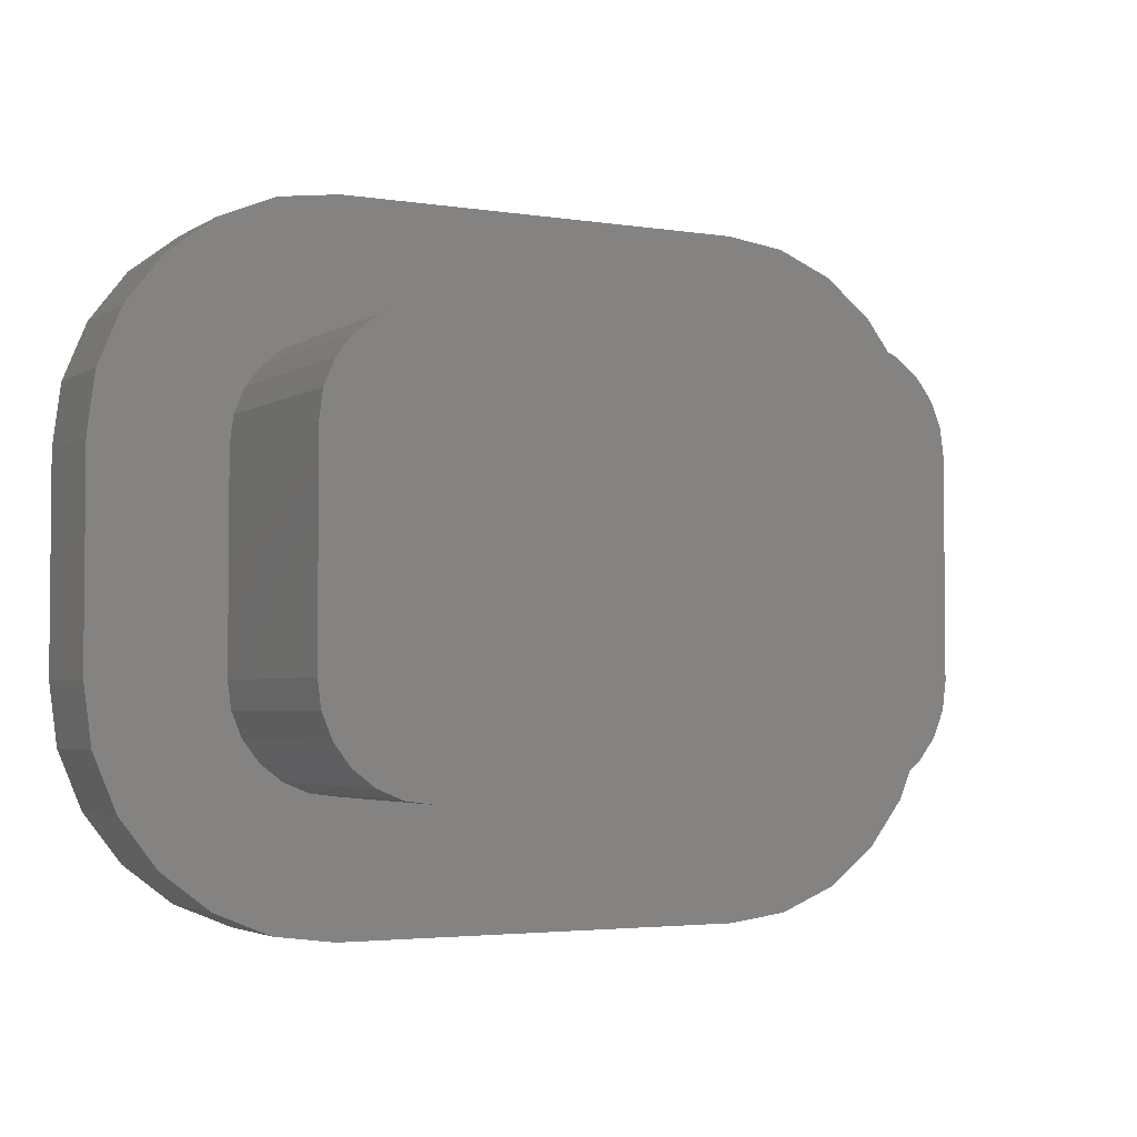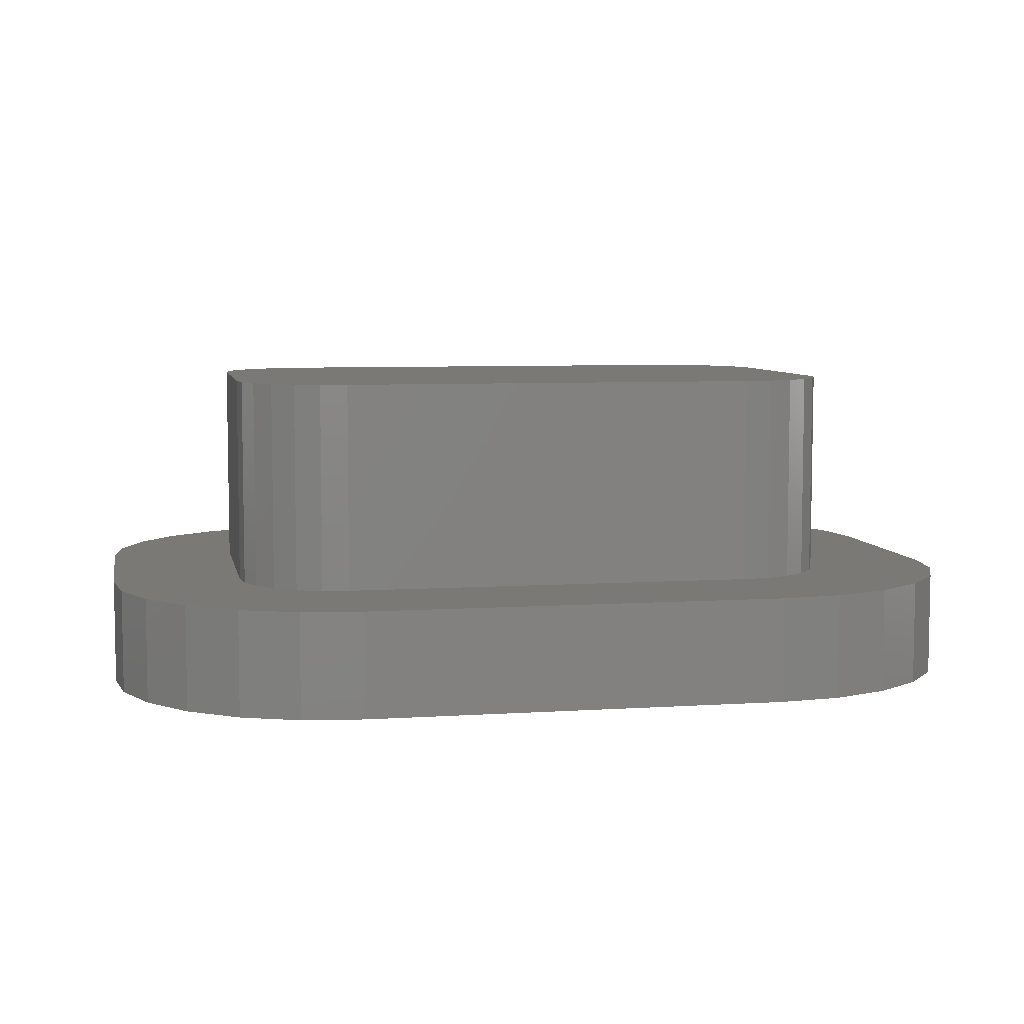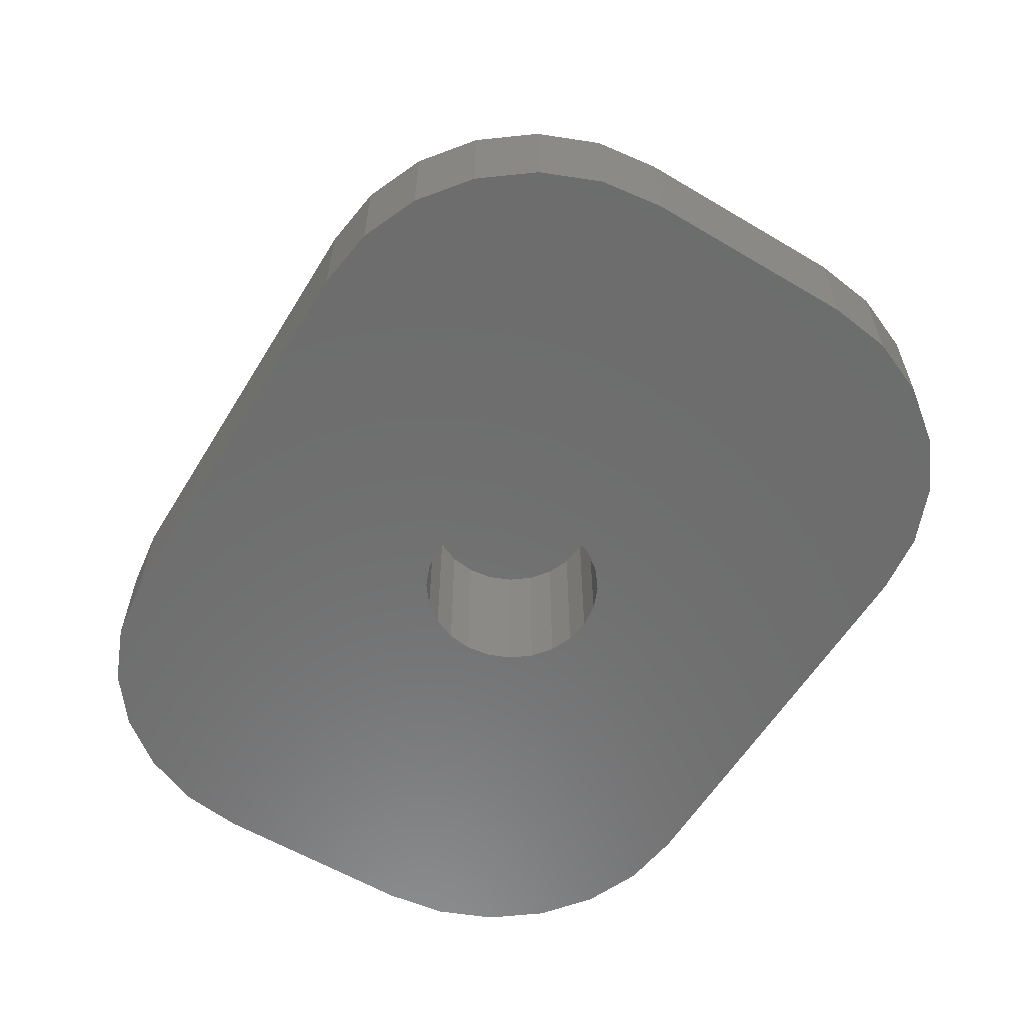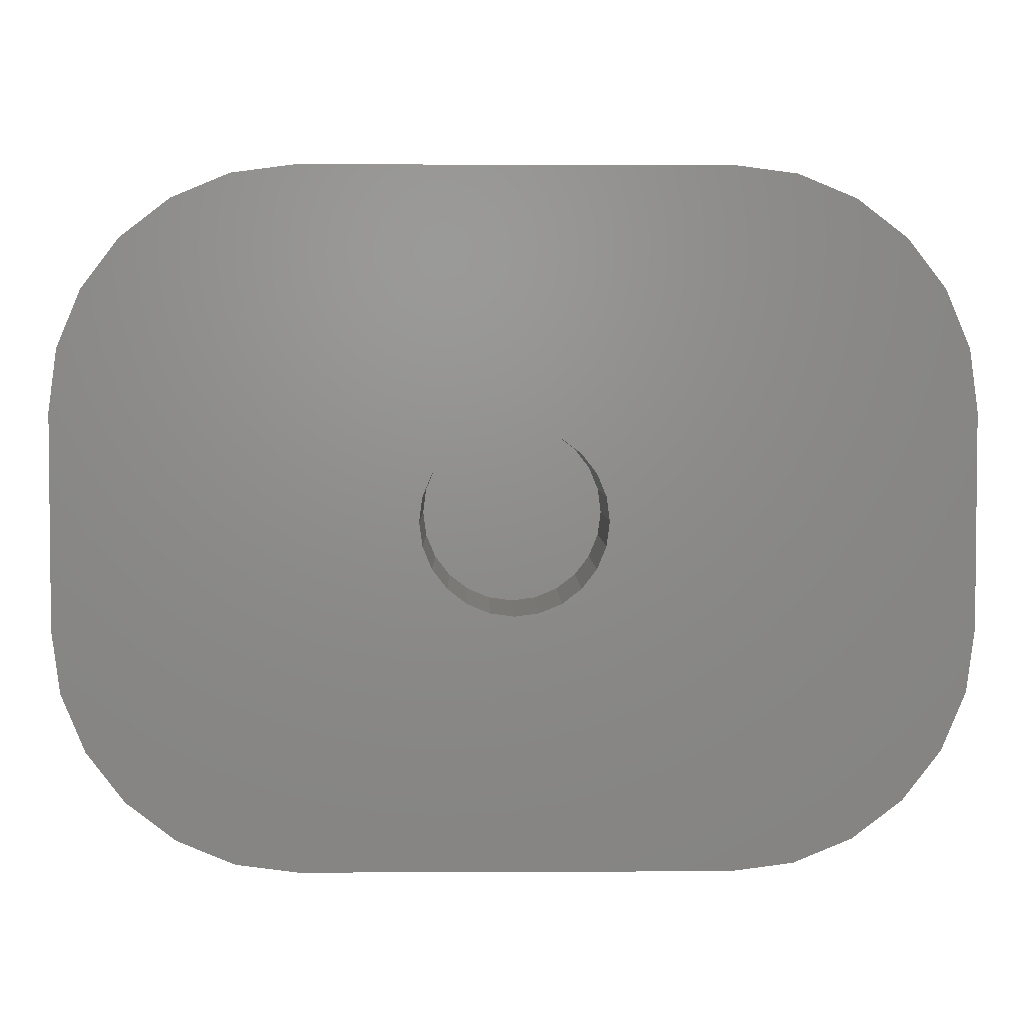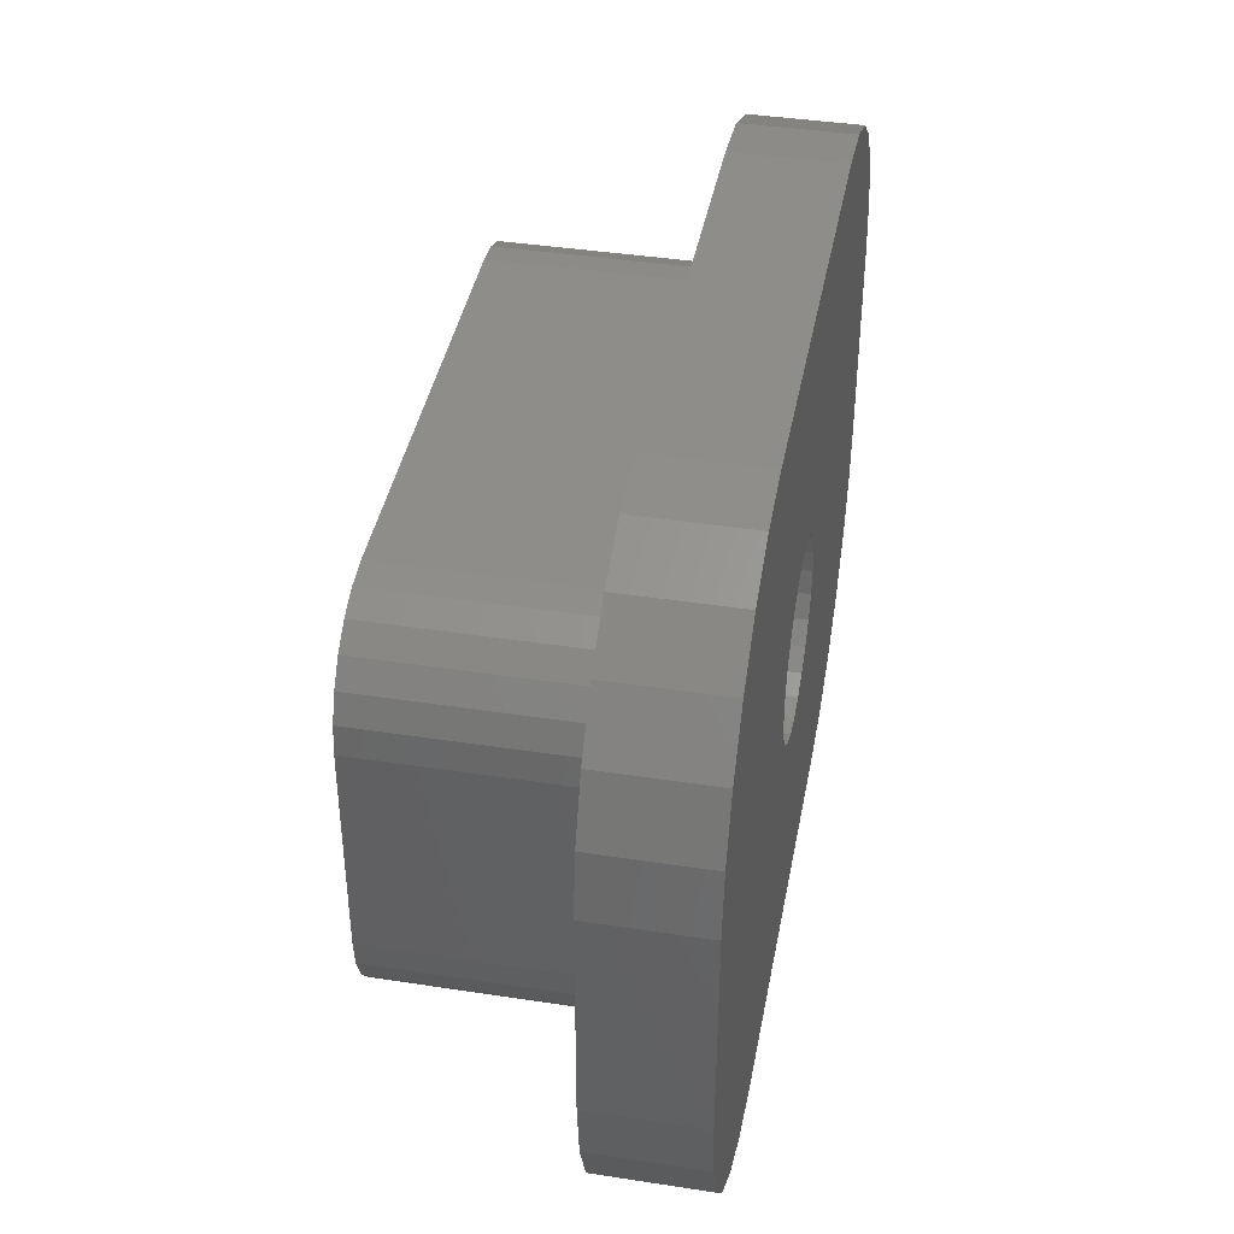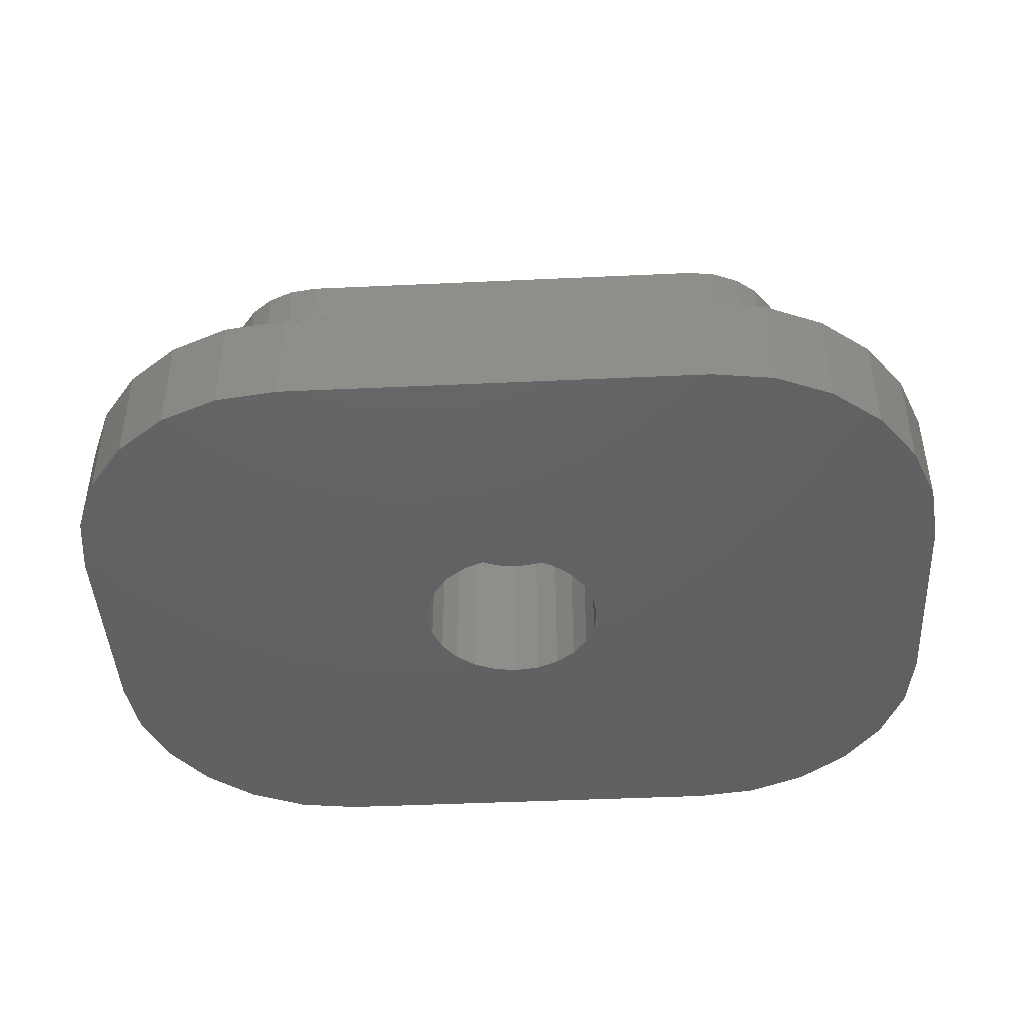
<metadata>
{"format":"stl","ext":"stl","renderer":"f3d","projection":"perspective","resolution":1024,"background":"white","views":[{"elev":-3.3,"azim":-28.1,"up":"+Y"},{"elev":6.6,"azim":-11.0,"up":"+Z"},{"elev":-59.2,"azim":-121.4,"up":"+Z"},{"elev":3.4,"azim":179.1,"up":"+Y"},{"elev":40.8,"azim":100.6,"up":"+Y"},{"elev":-44.1,"azim":3.1,"up":"+Z"}]}
</metadata>
<code>
# stl→obj: 160 verts, 316 faces
v -31.42 -21.5 10.01
v -30.71 -22.43 8.01
v -30.71 -22.43 10.01
v -31.42 -21.5 8.01
v -31.87 -20.41 10.01
v -31.87 -20.41 8.01
v -32.03 -19.25 10.01
v -32.03 -19.25 8.01
v -17.28 -11.35 10.01
v -16.34 -12.07 8.01
v -17.28 -11.35 8.01
v -16.34 -12.07 10.01
v -18.36 -10.9 10.01
v -18.36 -10.9 8.01
v -32.03 -15.25 10.01
v -31.87 -14.09 10.01
v -31.42 -13 10.01
v -30.71 -12.07 10.01
v -29.78 -23.15 10.01
v -29.77 -11.35 10.01
v -29.53 -19.25 10.01
v -29.46 -19.77 10.01
v -28.69 -23.6 10.01
v -29.26 -20.25 10.01
v -28.94 -20.66 10.01
v -28.53 -20.98 10.01
v -27.53 -23.75 10.01
v -28.04 -21.18 10.01
v -27.53 -21.25 10.01
v -19.53 -23.75 10.01
v -19.53 -21.25 10.01
v -19.01 -21.18 10.01
v -18.36 -23.6 10.01
v -18.53 -20.98 10.01
v -18.11 -20.66 10.01
v -17.28 -23.15 10.01
v -17.79 -20.25 10.01
v -17.59 -19.77 10.01
v -17.53 -19.25 10.01
v -17.53 -15.25 10.01
v -29.46 -14.73 10.01
v -28.69 -10.9 10.01
v -29.53 -15.25 10.01
v -29.26 -14.25 10.01
v -28.94 -13.84 10.01
v -28.53 -13.52 10.01
v -27.52 -10.75 10.01
v -28.04 -13.32 10.01
v -27.53 -13.25 10.01
v -19.53 -13.25 10.01
v -19.53 -10.75 10.01
v -19.01 -13.32 10.01
v -18.53 -13.52 10.01
v -18.11 -13.84 10.01
v -17.79 -14.25 10.01
v -17.59 -14.73 10.01
v -16.34 -22.43 10.01
v -15.63 -21.5 10.01
v -15.63 -13 10.01
v -15.18 -20.41 10.01
v -15.18 -14.09 10.01
v -15.03 -19.25 10.01
v -15.03 -15.25 10.01
v -17.53 -15.25 14.01
v -17.59 -14.73 14.01
v -19.53 -10.75 8.01
v -32.03 -15.25 8.01
v -31.87 -14.09 8.01
v -31.42 -13 8.01
v -29.77 -11.35 8.01
v -30.71 -12.07 8.01
v -27.52 -10.75 8.01
v -28.69 -10.9 8.01
v -23.07 -18.94 11.01
v -22.65 -18.77 8.01
v -23.07 -18.94 8.01
v -22.65 -18.77 11.01
v -23.53 -19 11.01
v -23.53 -19 8.01
v -24.76 -18.49 11.01
v -24.4 -18.77 8.01
v -24.76 -18.49 8.01
v -24.4 -18.77 11.01
v -22.29 -16.01 11.01
v -22.65 -15.73 8.01
v -22.29 -16.01 8.01
v -22.65 -15.73 11.01
v -25.22 -17.7 8.01
v -25.04 -18.13 11.01
v -25.04 -18.13 8.01
v -25.22 -17.7 11.01
v -22.01 -16.38 8.01
v -22.01 -16.38 11.01
v -23.98 -18.94 8.01
v -23.98 -18.94 11.01
v -22.29 -18.49 8.01
v -22.29 -18.49 11.01
v -21.83 -16.8 11.01
v -21.78 -17.25 8.01
v -21.78 -17.25 11.01
v -21.83 -16.8 8.01
v -21.83 -17.7 8.01
v -21.83 -17.7 11.01
v -22.01 -18.13 8.01
v -22.01 -18.13 11.01
v -23.07 -15.56 11.01
v -23.53 -15.5 8.01
v -23.07 -15.56 8.01
v -23.53 -15.5 11.01
v -24.4 -15.73 11.01
v -24.76 -16.01 8.01
v -24.4 -15.73 8.01
v -24.76 -16.01 11.01
v -23.98 -15.56 11.01
v -23.98 -15.56 8.01
v -25.04 -16.38 11.01
v -25.04 -16.38 8.01
v -25.22 -16.8 11.01
v -25.22 -16.8 8.01
v -25.28 -17.25 11.01
v -25.28 -17.25 8.01
v -29.53 -19.25 14.01
v -29.46 -19.77 14.01
v -29.26 -20.25 14.01
v -28.94 -20.66 14.01
v -29.53 -15.25 14.01
v -29.46 -14.73 14.01
v -29.26 -14.25 14.01
v -28.94 -13.84 14.01
v -28.53 -20.98 14.01
v -28.53 -13.52 14.01
v -28.04 -21.18 14.01
v -28.04 -13.32 14.01
v -27.53 -21.25 14.01
v -27.53 -13.25 14.01
v -19.53 -21.25 14.01
v -19.53 -13.25 14.01
v -19.01 -21.18 14.01
v -19.01 -13.32 14.01
v -18.53 -20.98 14.01
v -18.53 -13.52 14.01
v -18.11 -20.66 14.01
v -18.11 -13.84 14.01
v -17.79 -20.25 14.01
v -17.79 -14.25 14.01
v -17.59 -19.77 14.01
v -17.53 -19.25 14.01
v -19.53 -23.75 8.01
v -18.36 -23.6 8.01
v -29.78 -23.15 8.01
v -28.69 -23.6 8.01
v -27.53 -23.75 8.01
v -17.28 -23.15 8.01
v -15.03 -15.25 8.01
v -15.03 -19.25 8.01
v -15.63 -13 8.01
v -15.18 -20.41 8.01
v -15.18 -14.09 8.01
v -16.34 -22.43 8.01
v -15.63 -21.5 8.01
f 1 2 3
f 2 1 4
f 5 4 1
f 4 5 6
f 7 6 5
f 6 7 8
f 9 10 11
f 10 9 12
f 13 11 14
f 11 13 9
f 5 15 7
f 15 5 16
f 16 5 1
f 16 1 17
f 17 1 3
f 17 3 18
f 18 3 19
f 18 19 20
f 20 19 21
f 21 19 22
f 22 19 23
f 22 23 24
f 24 23 25
f 25 23 26
f 26 23 27
f 26 27 28
f 28 27 29
f 29 27 30
f 29 30 31
f 31 30 32
f 32 30 33
f 32 33 34
f 34 33 35
f 35 33 36
f 35 36 37
f 37 36 38
f 38 36 39
f 39 36 40
f 20 41 42
f 41 20 43
f 43 20 21
f 42 41 44
f 42 44 45
f 42 45 46
f 42 46 47
f 47 46 48
f 47 48 49
f 47 49 50
f 47 50 51
f 51 50 52
f 51 52 13
f 13 52 53
f 13 53 54
f 13 54 9
f 9 54 55
f 9 55 56
f 9 56 40
f 9 40 36
f 9 36 57
f 9 57 12
f 12 57 58
f 12 58 59
f 59 58 60
f 59 60 61
f 61 60 62
f 61 62 63
f 56 64 40
f 64 56 65
f 51 14 66
f 14 51 13
f 15 8 7
f 8 15 67
f 16 67 15
f 67 16 68
f 17 68 16
f 68 17 69
f 18 70 71
f 70 18 20
f 47 66 72
f 66 47 51
f 18 69 17
f 69 18 71
f 42 72 73
f 72 42 47
f 20 73 70
f 73 20 42
f 74 75 76
f 75 74 77
f 78 76 79
f 76 78 74
f 80 81 82
f 81 80 83
f 84 85 86
f 85 84 87
f 88 89 90
f 89 88 91
f 84 92 93
f 92 84 86
f 83 94 81
f 94 83 95
f 77 96 75
f 96 77 97
f 98 99 100
f 99 98 101
f 100 102 103
f 102 100 99
f 103 104 105
f 104 103 102
f 106 107 108
f 107 106 109
f 105 96 97
f 96 105 104
f 110 111 112
f 111 110 113
f 114 112 115
f 112 114 110
f 93 101 98
f 101 93 92
f 87 108 85
f 108 87 106
f 109 115 107
f 115 109 114
f 111 116 117
f 116 111 113
f 117 118 119
f 118 117 116
f 119 120 121
f 120 119 118
f 121 91 88
f 91 121 120
f 90 80 82
f 80 90 89
f 95 79 94
f 79 95 78
f 122 22 123
f 22 122 21
f 123 24 124
f 24 123 22
f 124 25 125
f 25 124 24
f 118 91 120
f 91 118 116
f 91 116 89
f 89 116 113
f 89 113 80
f 80 113 110
f 80 110 83
f 83 110 114
f 83 114 95
f 95 114 109
f 95 109 78
f 78 109 106
f 78 106 74
f 74 106 87
f 74 87 77
f 77 87 84
f 77 84 97
f 97 84 93
f 97 93 105
f 105 93 98
f 105 98 103
f 103 98 100
f 123 126 122
f 126 123 127
f 127 123 124
f 127 124 128
f 128 124 125
f 128 125 129
f 129 125 130
f 129 130 131
f 131 130 132
f 131 132 133
f 133 132 134
f 133 134 135
f 135 134 136
f 135 136 137
f 137 136 138
f 137 138 139
f 139 138 140
f 139 140 141
f 141 140 142
f 141 142 143
f 143 142 144
f 143 144 145
f 145 144 146
f 145 146 65
f 65 146 147
f 65 147 64
f 130 25 26
f 25 130 125
f 134 28 29
f 28 134 132
f 132 26 28
f 26 132 130
f 33 148 149
f 148 33 30
f 19 2 150
f 2 19 3
f 23 150 151
f 150 23 19
f 27 151 152
f 151 27 23
f 30 152 148
f 152 30 27
f 36 149 153
f 149 36 33
f 154 62 155
f 62 154 63
f 10 59 156
f 59 10 12
f 155 60 157
f 60 155 62
f 158 63 154
f 63 158 61
f 57 153 159
f 153 57 36
f 157 58 160
f 58 157 60
f 160 57 159
f 57 160 58
f 156 61 158
f 61 156 59
f 129 44 128
f 44 129 45
f 142 34 35
f 34 142 140
f 40 147 39
f 147 40 64
f 38 144 37
f 144 38 146
f 138 31 32
f 31 138 136
f 129 46 45
f 46 129 131
f 39 146 38
f 146 39 147
f 140 32 34
f 32 140 138
f 131 48 46
f 48 131 133
f 133 49 48
f 49 133 135
f 128 41 127
f 41 128 44
f 135 50 49
f 50 135 137
f 137 52 50
f 52 137 139
f 139 53 52
f 53 139 141
f 141 54 53
f 54 141 143
f 54 145 55
f 145 54 143
f 55 65 56
f 65 55 145
f 126 21 122
f 21 126 43
f 127 43 126
f 43 127 41
f 136 29 31
f 29 136 134
f 37 142 35
f 142 37 144
f 72 119 121
f 119 72 117
f 117 72 111
f 111 72 66
f 111 66 112
f 112 66 115
f 115 66 107
f 107 66 108
f 108 66 85
f 85 66 86
f 86 66 92
f 92 66 101
f 101 66 99
f 67 6 8
f 6 67 68
f 6 68 4
f 4 68 69
f 4 69 2
f 2 69 71
f 2 71 150
f 150 71 70
f 150 70 151
f 151 70 73
f 151 73 152
f 152 73 72
f 152 72 88
f 152 88 90
f 152 90 82
f 152 82 148
f 88 72 121
f 148 82 81
f 148 81 94
f 148 94 79
f 148 79 76
f 148 76 75
f 148 75 96
f 148 96 104
f 148 104 102
f 148 102 99
f 148 99 66
f 148 66 14
f 148 14 149
f 149 14 11
f 149 11 153
f 153 11 10
f 153 10 159
f 159 10 156
f 159 156 160
f 160 156 157
f 157 156 158
f 157 158 155
f 155 158 154

</code>
